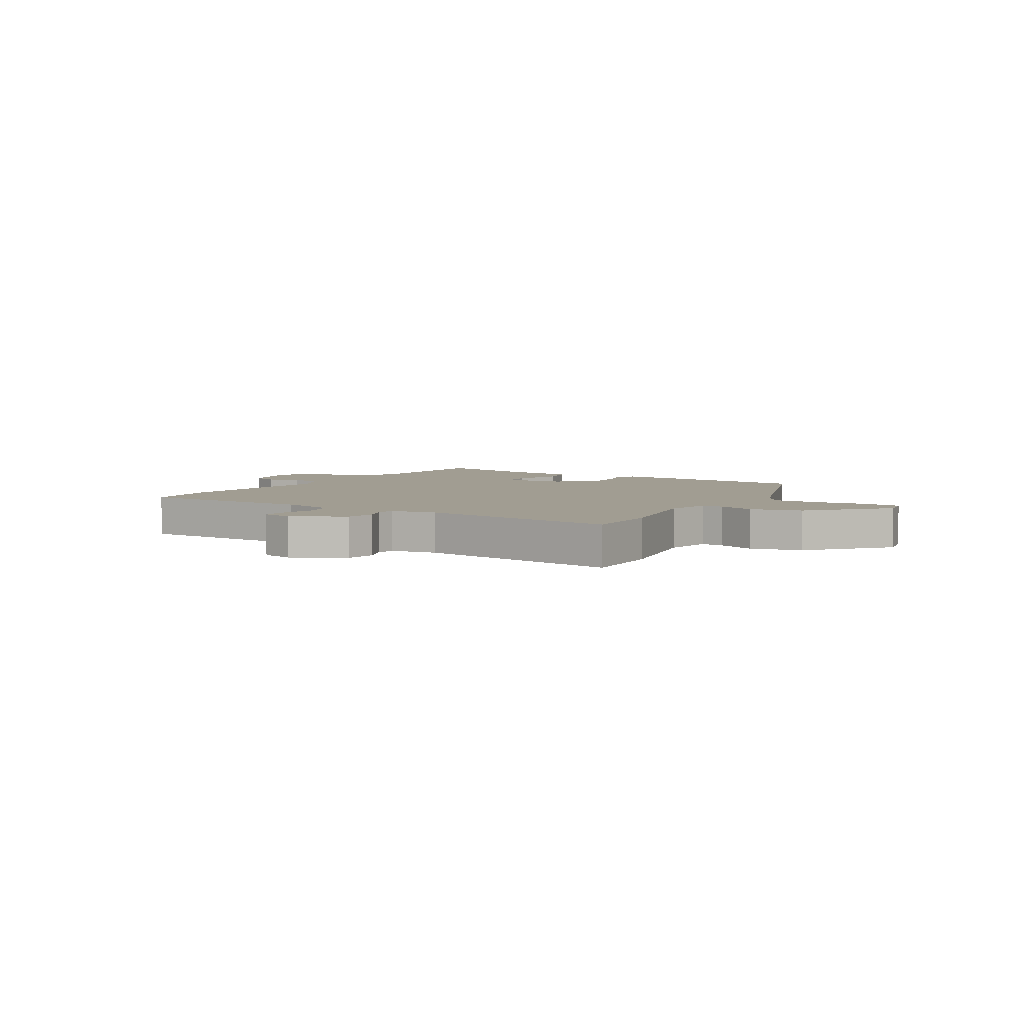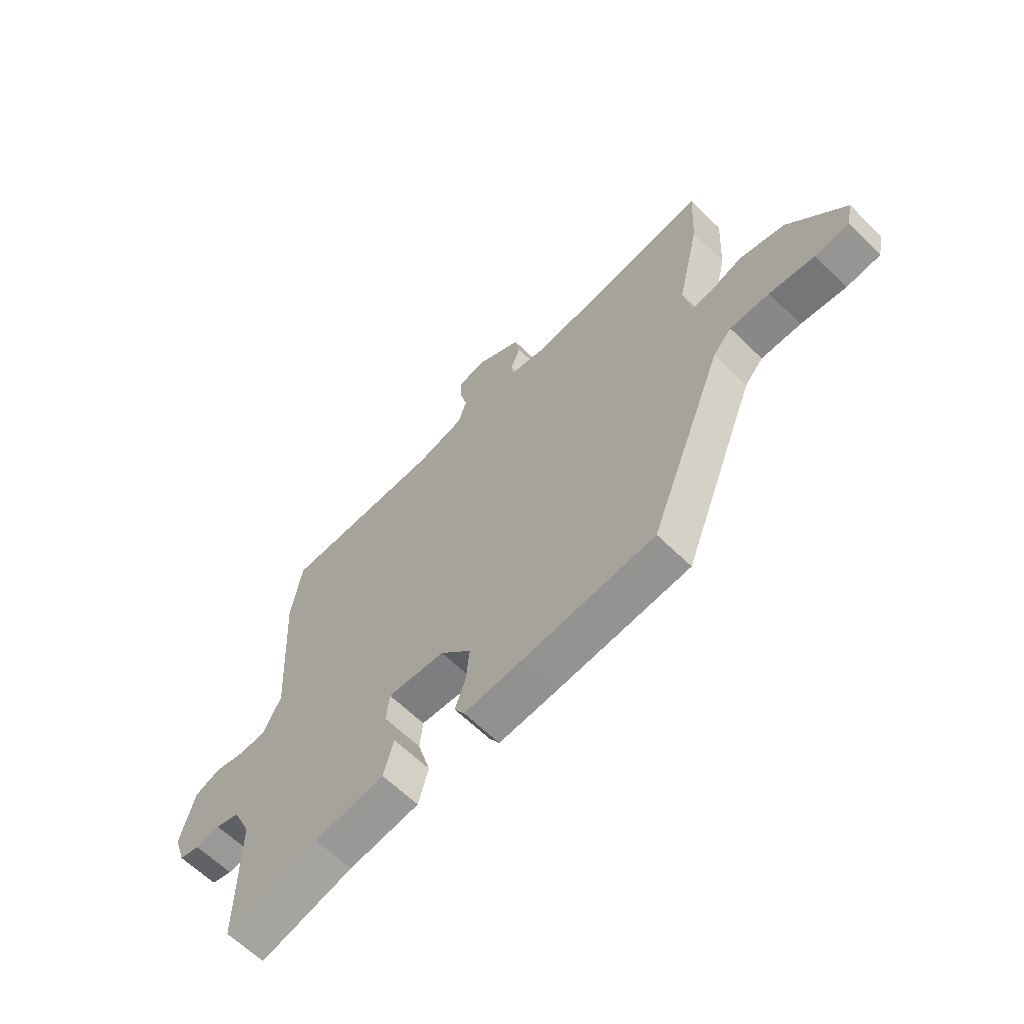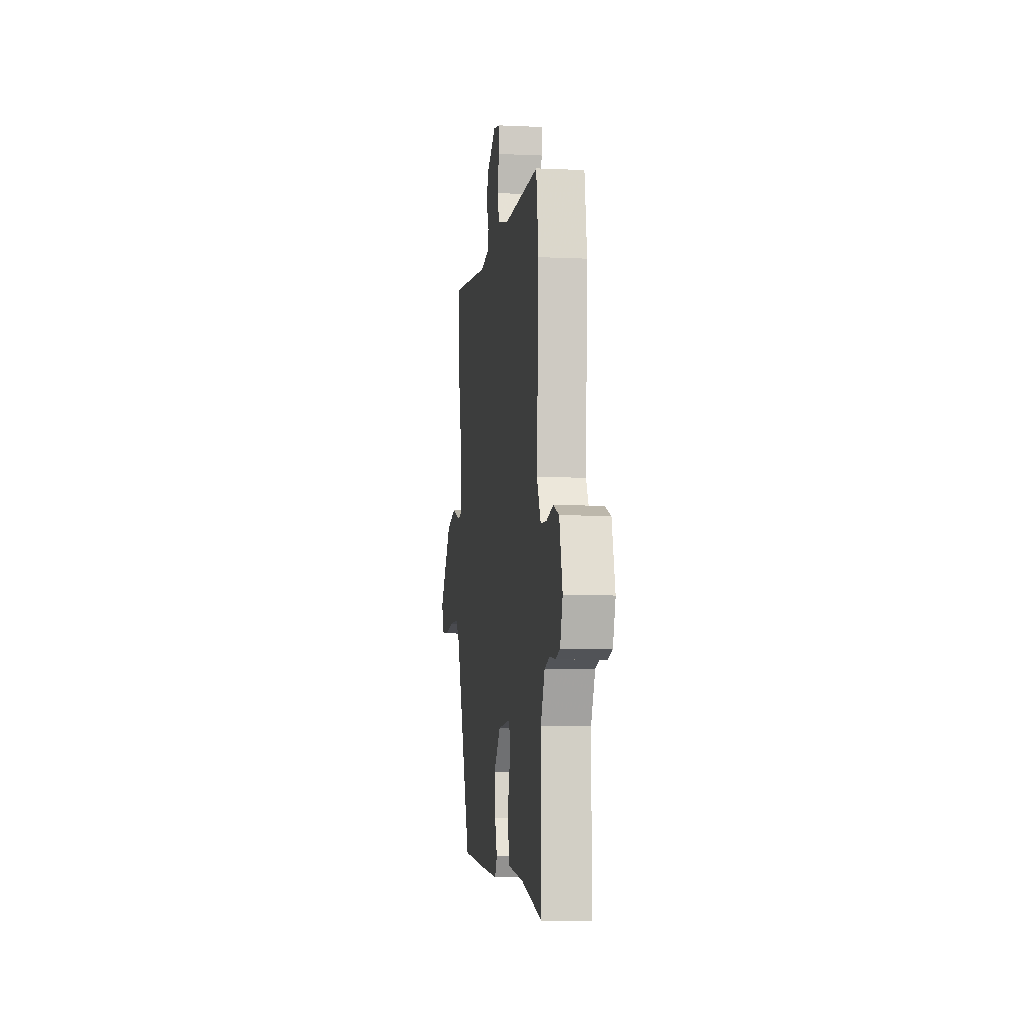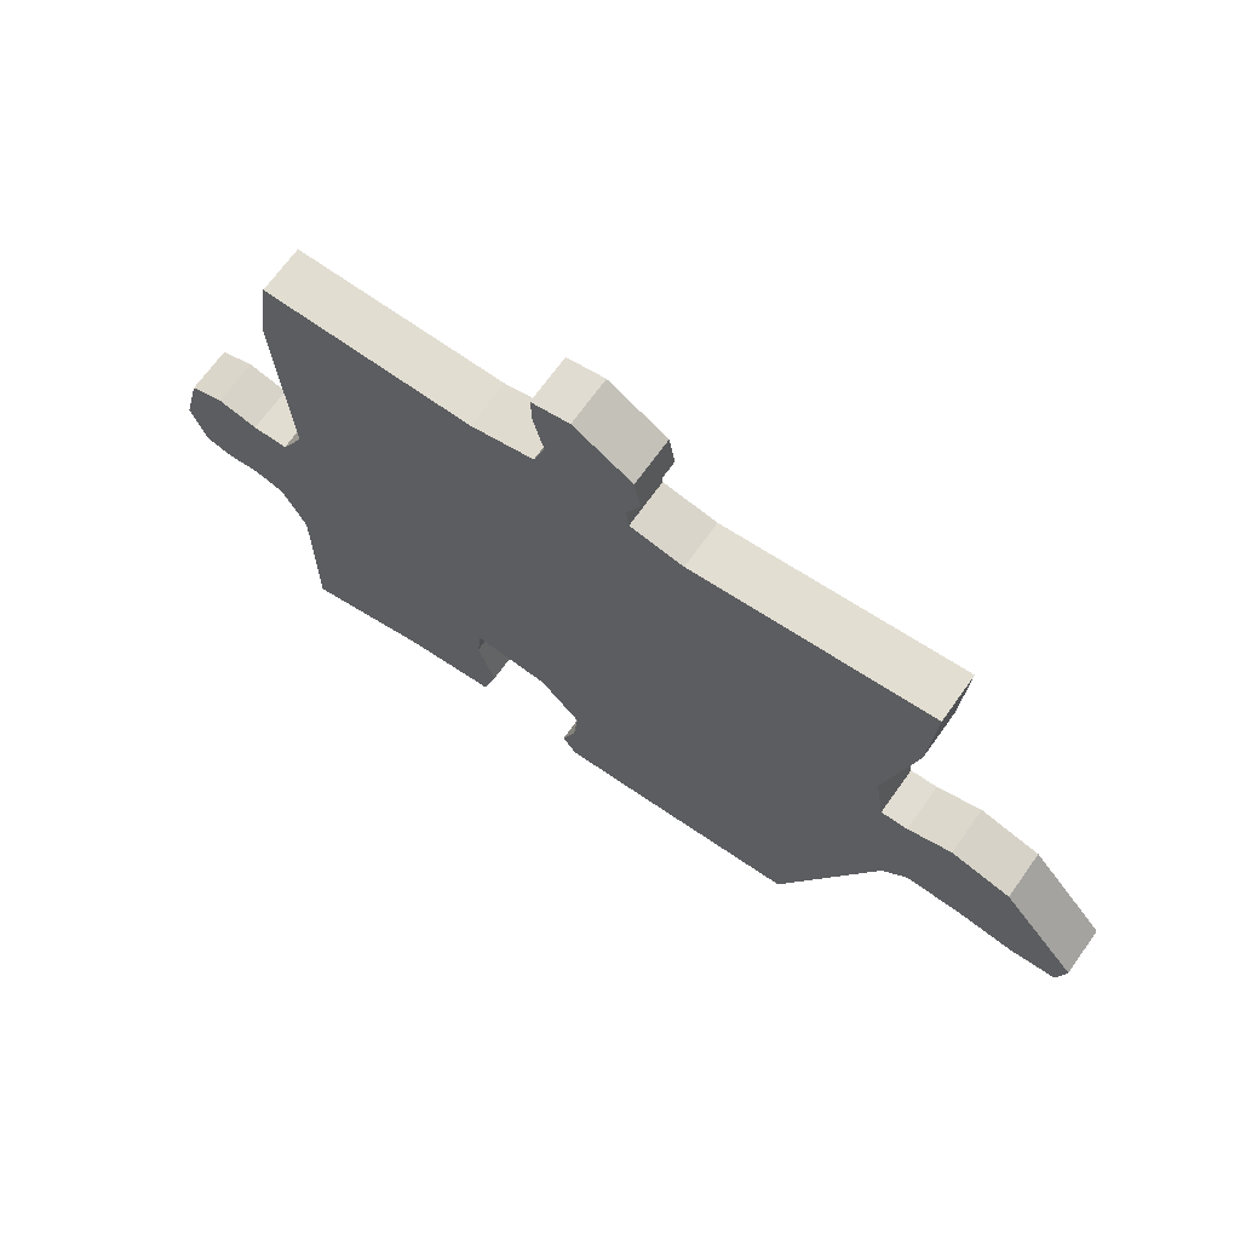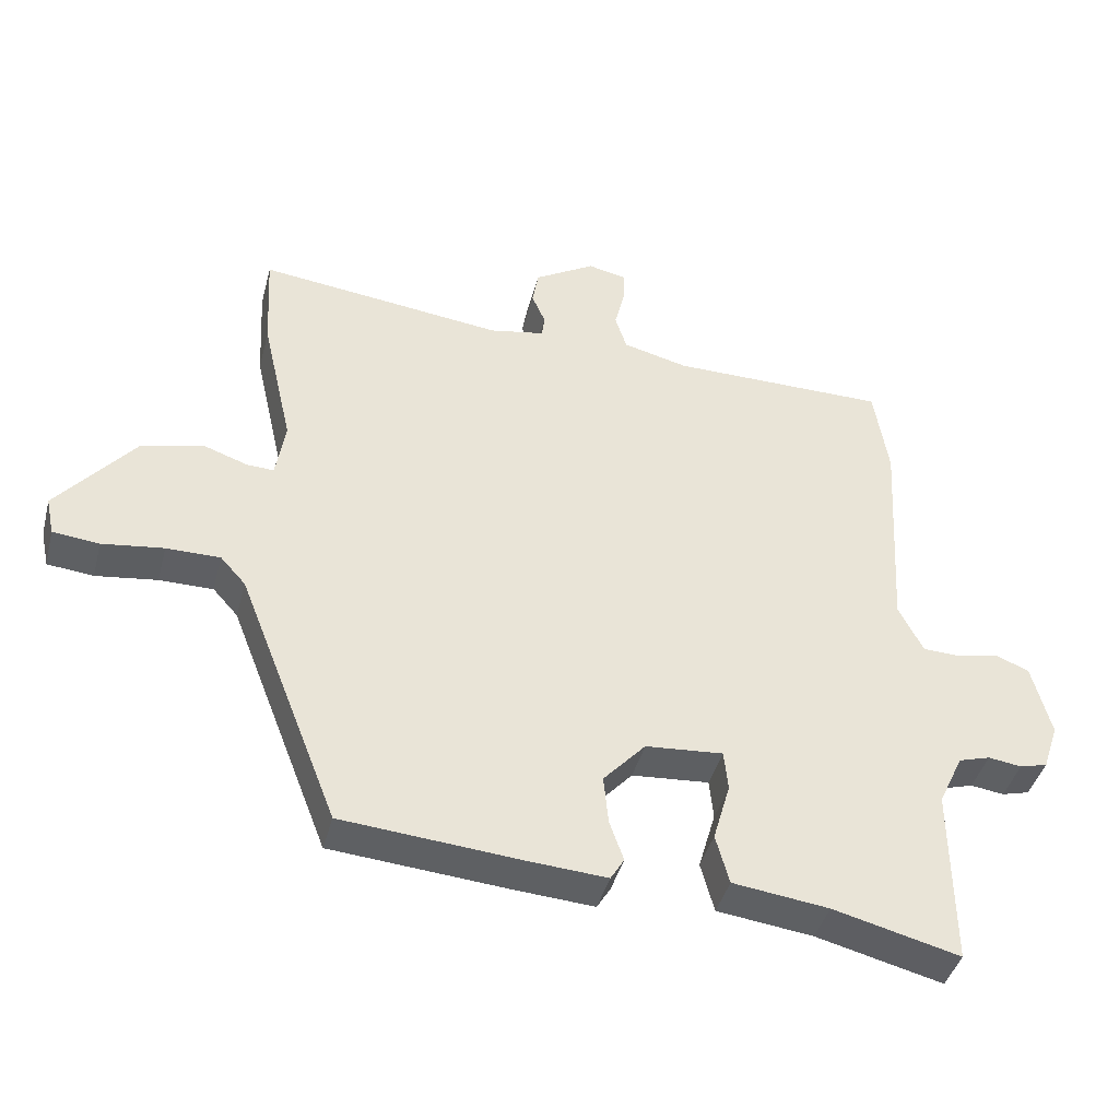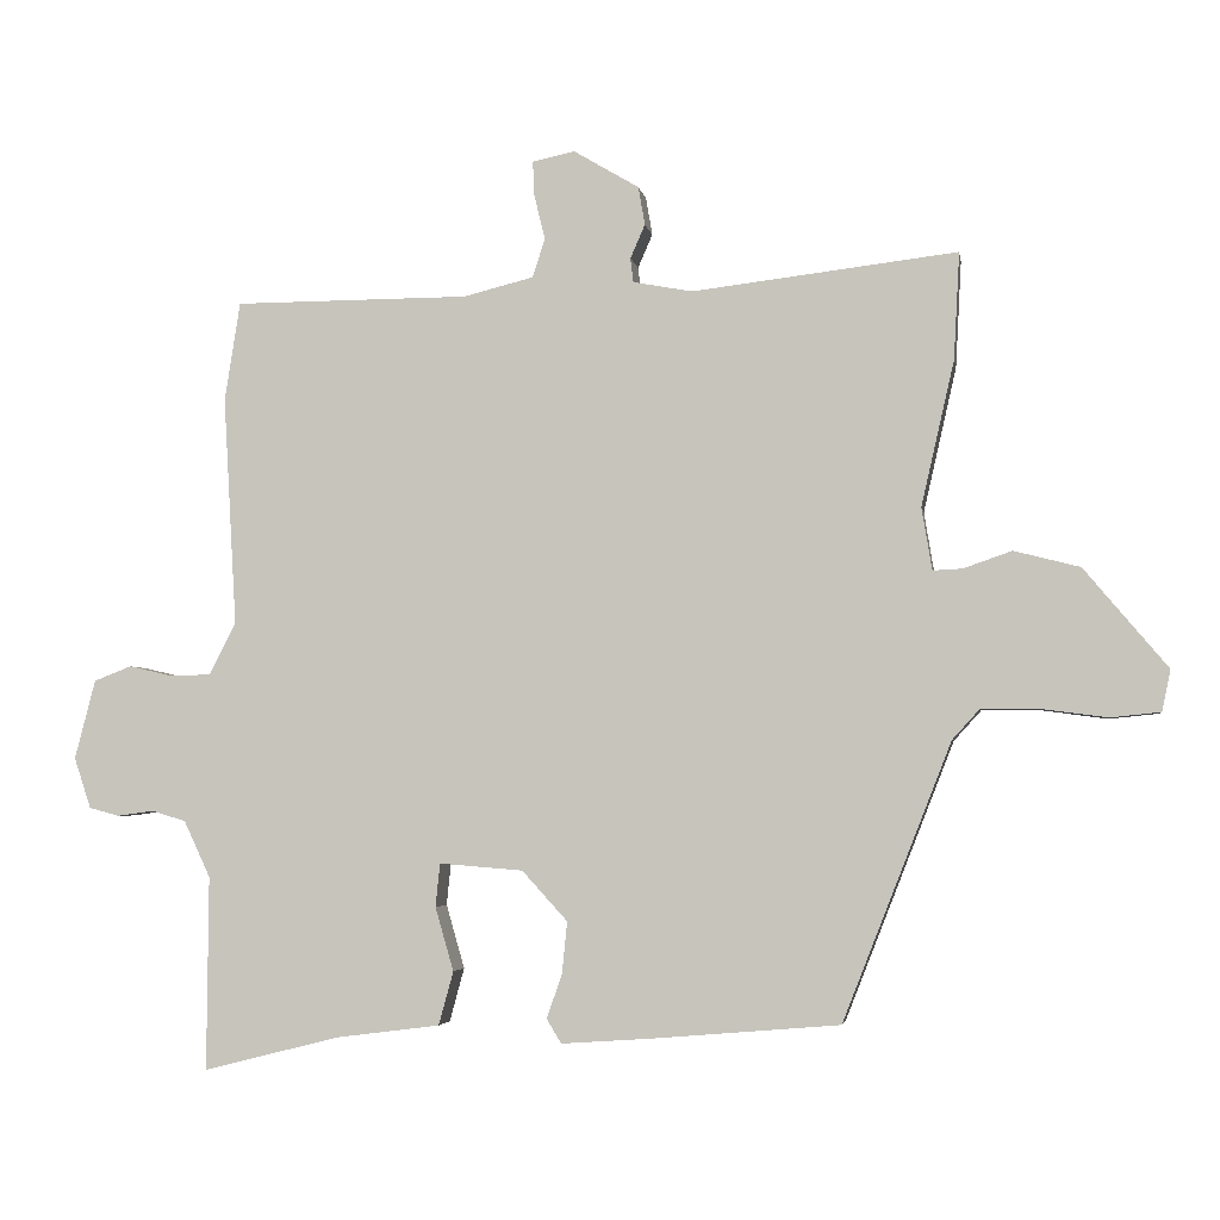
<metadata>
{"format":"obj","ext":"obj","renderer":"f3d","projection":"perspective","resolution":1024,"background":"white","views":[{"elev":4.8,"azim":32.9,"up":"+Y"},{"elev":-62.9,"azim":45.3,"up":"+Z"},{"elev":-7.1,"azim":-97.7,"up":"+Z"},{"elev":69.0,"azim":35.5,"up":"+Z"},{"elev":-41.8,"azim":165.5,"up":"+Z"},{"elev":-3.7,"azim":9.2,"up":"+Z"}]}
</metadata>
<code>
v 0.342 0.07 -0.444
v 0.081 0.07 -0.466
v -0.036 0.07 -0.474
v -0.056 0.07 -0.441
v -0.035 0.07 -0.381
v -0.028 0.07 -0.31
v -0.09 0.07 -0.242
v -0.204 0.07 -0.233
v -0.21 0.07 -0.292
v -0.185 0.07 -0.379
v -0.205 0.07 -0.452
v -0.346 0.07 -0.47
v -0.532 0.07 -0.517
v -0.53 0.07 -0.253
v -0.566 0.07 -0.176
v -0.613 0.07 -0.162
v -0.662 0.07 -0.169
v -0.703 0.07 -0.158
v -0.726 0.07 -0.089
v -0.698 0.07 0.019
v -0.647 0.07 0.039
v -0.586 0.07 0.025
v -0.532 0.07 0.027
v -0.496 0.07 0.098
v -0.514 0.07 0.41
v -0.493 0.07 0.545
v -0.173 0.07 0.546
v -0.077 0.07 0.57
v -0.06 0.07 0.623
v -0.075 0.07 0.684
v -0.077 0.07 0.731
v -0.019 0.07 0.743
v 0.07 0.07 0.69
v 0.079 0.07 0.638
v 0.059 0.07 0.592
v 0.063 0.07 0.559
v 0.144 0.07 0.544
v 0.505 0.07 0.587
v 0.497 0.07 0.441
v 0.452 0.07 0.244
v 0.466 0.07 0.159
v 0.506 0.07 0.161
v 0.572 0.07 0.184
v 0.662 0.07 0.161
v 0.776 0.07 0.025
v 0.764 0.07 -0.031
v 0.696 0.07 -0.038
v 0.606 0.07 -0.026
v 0.527 0.07 -0.026
v 0.49 0.07 -0.067
v 0.342 0 -0.444
v 0.081 0 -0.466
v -0.036 0 -0.474
v -0.056 0 -0.441
v -0.035 0 -0.381
v -0.028 0 -0.31
v -0.09 0 -0.242
v -0.204 0 -0.233
v -0.21 0 -0.292
v -0.185 0 -0.379
v -0.205 0 -0.452
v -0.346 0 -0.47
v -0.532 0 -0.517
v -0.53 0 -0.253
v -0.566 0 -0.176
v -0.613 0 -0.162
v -0.662 0 -0.169
v -0.703 0 -0.158
v -0.726 0 -0.089
v -0.698 0 0.019
v -0.647 0 0.039
v -0.586 0 0.025
v -0.532 0 0.027
v -0.496 0 0.098
v -0.514 0 0.41
v -0.493 0 0.545
v -0.173 0 0.546
v -0.077 0 0.57
v -0.06 0 0.623
v -0.075 0 0.684
v -0.077 0 0.731
v -0.019 0 0.743
v 0.07 0 0.69
v 0.079 0 0.638
v 0.059 0 0.592
v 0.063 0 0.559
v 0.144 0 0.544
v 0.505 0 0.587
v 0.497 0 0.441
v 0.452 0 0.244
v 0.466 0 0.159
v 0.506 0 0.161
v 0.572 0 0.184
v 0.662 0 0.161
v 0.776 0 0.025
v 0.764 0 -0.031
v 0.696 0 -0.038
v 0.606 0 -0.026
v 0.527 0 -0.026
v 0.49 0 -0.067
f 45 46 47 48
f 45 48 49
f 42 43 44 45
f 41 42 45 49
f 37 38 39 40
f 36 37 40 41
f 32 33 34 35
f 32 35 36
f 29 30 31 32
f 28 29 32 36
f 27 28 36 41
f 24 25 26 27
f 23 24 27 41
f 19 20 21 22
f 19 22 23
f 16 17 18 19
f 15 16 19 23
f 14 15 23 41
f 12 13 14
f 9 10 11 12
f 8 9 12 14
f 2 3 4 5
f 50 1 2 5
f 50 5 6
f 49 50 6 7
f 8 14 41 49
f 7 8 49
f 98 97 96 95
f 99 98 95
f 95 94 93 92
f 99 95 92 91
f 90 89 88 87
f 91 90 87 86
f 85 84 83 82
f 86 85 82
f 82 81 80 79
f 86 82 79 78
f 91 86 78 77
f 77 76 75 74
f 91 77 74 73
f 72 71 70 69
f 73 72 69
f 69 68 67 66
f 73 69 66 65
f 91 73 65 64
f 64 63 62
f 62 61 60 59
f 64 62 59 58
f 55 54 53 52
f 55 52 51 100
f 56 55 100
f 57 56 100 99
f 99 91 64 58
f 99 58 57
f 1 51 52 2
f 2 52 53 3
f 3 53 54 4
f 4 54 55 5
f 5 55 56 6
f 6 56 57 7
f 7 57 58 8
f 8 58 59 9
f 9 59 60 10
f 10 60 61 11
f 11 61 62 12
f 12 62 63 13
f 13 63 64 14
f 14 64 65 15
f 15 65 66 16
f 16 66 67 17
f 17 67 68 18
f 18 68 69 19
f 19 69 70 20
f 20 70 71 21
f 21 71 72 22
f 22 72 73 23
f 23 73 74 24
f 24 74 75 25
f 25 75 76 26
f 26 76 77 27
f 27 77 78 28
f 28 78 79 29
f 29 79 80 30
f 30 80 81 31
f 31 81 82 32
f 32 82 83 33
f 33 83 84 34
f 34 84 85 35
f 35 85 86 36
f 36 86 87 37
f 37 87 88 38
f 38 88 89 39
f 39 89 90 40
f 40 90 91 41
f 41 91 92 42
f 42 92 93 43
f 43 93 94 44
f 44 94 95 45
f 45 95 96 46
f 46 96 97 47
f 47 97 98 48
f 48 98 99 49
f 49 99 100 50
f 50 100 51 1

</code>
